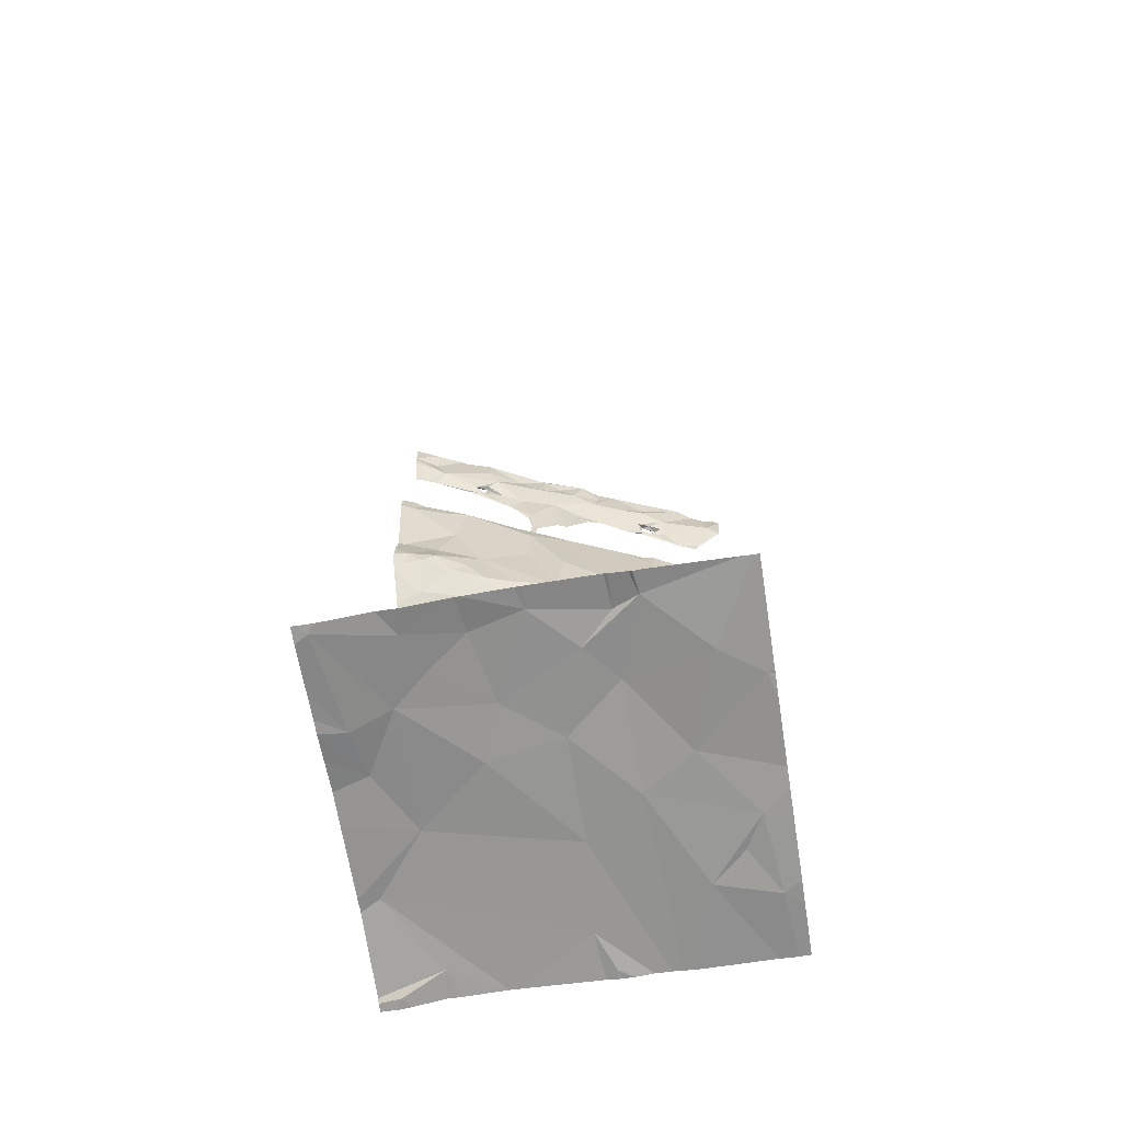
<metadata>
{"format":"obj","ext":"obj","renderer":"f3d","projection":"perspective","resolution":1024,"background":"white","views":[{"elev":-65.8,"azim":8.9,"up":"+Z"}]}
</metadata>
<code>
v -129.5 249.4 488
v -129.6 249.4 487.1
v -130.4 247.6 483.3
v -130 249.4 483.2
v -129.4 249.4 487
v -129.5 249.4 488
v -129.9 247.6 483.3
v -130.7 249.4 483.2
v -129.9 249.4 483.2
v -130.7 249.4 483.2
v -129.9 249.4 483.2
v -129.4 249.4 483.2
v -131.2 247.5 483.2
v -130 247.6 483.3
v -131.1 248.2 483.3
v -131.2 248 483.2
v -130.2 247.8 483.3
v -130.5 248 483.3
v -130.3 248.2 483.3
v -131 247.9 483.3
v -130.8 247.8 483.3
v -130.9 247.6 483.3
v -130 247.9 483.3
v -129.4 248 483.2
v -129.6 247.8 483.2
v -129.8 248.3 483.3
v -130.6 247.6 483.3
v -130.3 247.5 483.3
v -129.9 247.5 483.3
v -130.4 247.5 483.3
v -130.6 248.2 483.3
v -129.5 249.4 488
v -129.5 248.6 483.2
v -130 248.5 483.3
v -129.8 248.9 483.2
v -130.9 248.6 486.3
v -130.8 248.7 486.2
v -131 248.6 486.2
v -131.1 248.5 486.3
v -130.8 248.7 486.4
v -131 248.6 486.7
v -130.9 248.6 486.9
v -131.2 248.6 488
v -131.2 248.7 487.9
v -131.2 248.6 488
v -131.2 248.7 488
v -131.2 248.6 487.8
v -129.4 249.3 486.8
v -131.2 248.7 487.1
v -129.4 249.3 486.2
v -131 248.5 483.3
v -131.3 248.5 486.4
v -131.1 248.6 486.4
v -130.3 248.7 483.3
v -129.9 247.5 483.3
v -130.5 247.5 483.3
v -129.4 249.3 486.9
v -131.3 248.5 486.2
v -131.2 248.5 486.1
v -129.4 249.3 486.3
v -129.4 249.3 486.6
v -129.4 249.3 487
v -131.2 248.5 486.2
v -131.2 248.5 486.8
v -129.4 249.3 486.2
v -129.4 249.3 486.2
v -129.4 248.5 483.2
v -129.4 249.3 486.9
v -131.3 248.7 488
v -131.2 248.7 487.7
v -131 248.6 486.9
v -131.2 248.7 486
v -130.3 247.5 483.3
v -131.1 248.5 486.2
v -131.2 248.5 486.9
v -131.2 248.5 486.9
v -131 248.6 487
v -131.1 248.7 487
v -131 248.7 487
v -131.2 248.6 487.1
v -131.2 248.6 487
v -129.4 249.3 486.7
v -131.2 248.7 487.7
v -129.6 248.8 483.2
v -130.3 249.1 487.7
v -130.2 249.1 487.7
v -130.4 249 487.6
v -130.6 249 488
v -130.7 248.9 488
v -130.8 248.9 488
v -131.2 248.8 483.3
v -129.4 248 483.3
v -130.3 249 486.1
v -130.5 248.9 486.1
v -129.5 249 483.2
v -129.9 249.1 486.9
v -130.1 249 486.5
v -130.1 249 486.9
v -131 248.8 485.9
v -130.3 249.1 483.2
v -129.9 247.5 483.3
v -130.2 249.1 486.1
v -130.2 249 486.2
v -130.3 248.9 486.2
v -130.4 248.8 486.3
v -130.6 248.8 486.6
v -131.3 249.1 487
v -129.4 248 483.3
v -129.4 249 483.2
v -130.7 248.8 486.2
v -130.4 248.8 486.5
v -130.6 249 487.3
v -130.6 248.9 487.1
v -130.6 249 487.4
v -130.7 249 487.1
v -130.9 249 487.1
v -130.8 249.1 487.1
v -130.8 249.1 487.1
v -131 249.1 487.1
v -130.6 249.1 487
v -130.6 249 487.1
v -130.6 249 487.1
v -130.6 248.9 487.5
v -130.7 248.9 487.6
v -130.6 248.9 487.5
v -130.7 248.9 487.7
v -130.4 249 487.8
v -130.5 248.9 487.9
v -130.3 249 487.9
v -130.6 248.9 487.4
v -130.6 248.9 487.1
v -130.9 248.8 487.8
v -130.9 248.8 487.7
v -131.1 248.9 487.1
v -131.1 249 487.1
v -131 249 487.1
v -129.9 249.1 486.2
v -129.9 249.1 486.2
v -130.1 249.1 487
v -130.2 249 487
v -129.9 249 486.4
v -130.2 249 486.2
v -130.2 248.9 486.5
v -130.3 249.1 487.7
v -130.1 249.1 487.8
v -130.2 249 487.8
v -130.4 248.9 486.9
v -129.7 249.2 487
v -129.9 249.2 487.9
v -130 249.1 487.8
v -130.1 249.1 488
v -130.4 249.1 488
v -129.7 249.1 486.3
v -129.9 249.1 487
v -129.4 249.1 483.2
v -129.5 249.2 486.9
v -129.6 249.4 486.2
v -130.6 248.8 486.8
v -130.9 248.6 487
v -130.8 248.8 487
v -130.7 248.7 486.9
v -130.6 248.8 487
v -130.7 248.8 487
v -131.1 248.9 487
v -131.1 248.8 487
v -131.2 248.9 487.1
v -131.1 249 487.1
v -131 249.2 487
v -131.3 248.9 487.1
v -130.9 248.9 487.1
v -130.8 248.9 487
v -130.9 249.2 487
v -129.4 248.4 483.2
v -129.4 248 483.3
v -130.6 249.1 487
v -130.6 249.3 487.1
v -130.7 249.1 487.1
v -130.7 249.2 487.1
v -129.4 248.1 483.2
v -131 248.7 488
v -131 248.7 488
v -131.1 248.7 488
v -131 248.8 487.8
v -131 248.8 488
v -131.1 248.7 487.8
v -130.9 248.8 487.7
v -130.9 248.8 487.8
v -130.7 248.9 487.9
v -130.8 248.8 487.8
v -130.8 248.8 487.9
v -130.9 248.8 488
v -131 248.7 487
v -131.1 248.7 487.1
v -131.1 248.7 487.1
v -131 248.7 487.1
v -131 248.8 487.1
v -131 248.7 487.1
v -131 248.8 487.1
v -131 248.7 487
v -131.1 248.8 487
v -131.1 248.7 487.1
v -131.2 248.8 487
v -129.4 248.7 483.2
v -130.9 248.8 487.1
v -130.9 248.8 487.1
v -131 248.8 487.7
v -130.9 248.8 487.7
v -130.6 249 487.1
v -130.7 248.9 487.1
v -130.6 249 487.1
v -130.8 248.9 487.1
v -130.6 248.9 487.1
v -131 248.9 487.1
v -130.7 249 487.1
v -130.6 248.9 487
v -130.9 248.9 487.1
v -130.7 249 487
v -130.4 249.1 487.1
v -130.4 249.1 487.1
v -130.5 248.9 487
v -130.3 249 487.1
v -130.5 249 487.1
v -130.3 249.2 487.1
v -130.3 249.1 487.1
v -130.5 249 487.7
v -130.7 248.9 487.7
v -130.4 249 488
v -130.3 249 488
v -130.5 249 487.5
v -130.5 249 488
v -130.5 249 488
v -130.5 248.9 488
v -130.5 248.9 488
v -130.4 249 487.5
v -130.7 248.9 488
v -130.8 248.8 487.7
v -130.9 248.8 488
v -130.9 248.8 488
v -130.8 249.3 487.1
v -130.2 249.1 488
v -130.2 249.1 488
v -129.9 249.1 486.9
v -130 249.1 487
v -130 249.2 488
v -129.9 249.2 488
v -129.9 249.1 487
v -129.8 249.1 486.3
v -130.3 249 487.1
v -130 249.2 487.7
v -130.1 249.1 488
v -130.3 249 488
v -130.1 249.2 488
v -130 249.2 488
v -130.1 249.1 487.1
v -129.9 249.2 487
v -129.7 249.2 486.2
v -130.2 249.1 487.1
v -130.1 249.2 487.1
v -129.9 249.2 487.1
v -130.2 249.2 487
v -130.5 249.3 487
v -130 249.2 487.1
v -130 247.5 483.3
v -130 247.5 483.3
v -130.2 249.3 483.2
v -130.8 249.4 487
v -131 249.2 483.3
v -130.6 247.5 483.3
v -129.5 247.5 483.3
v -130.1 249.4 487
v -130 249.4 487
v -129.4 248 483.3
v -131.2 249.3 483.2
v -130.1 249.4 483.2
v -129.5 249.4 488
v -129.4 247.5 483.3
v -129.5 249.4 488
v -129.4 247.5 483.3
v -129.8 249.4 487
v -129.6 249.4 487.1
v -130.8 247.5 483.2
v -129.4 247.5 483.3
v -130.9 247.5 483.2
v -130.6 247.5 483.3
v -131.1 249.2 487
v -130 249.2 487.8
v -129.9 249.2 487.7
v -129.9 249.2 487.7
v -129.6 249.3 488
v -129.8 249.2 487.8
v -129.7 249.3 488
v -129.9 249.2 487.7
v -129.6 249.2 486.9
v -131.2 247.5 483.2
v -129.8 249.2 487.8
v -129.8 249.3 487.7
v -129.9 249.2 487.8
v -129.7 249.3 487.7
v -129.8 249.2 488
v -129.7 249.3 488
v -129.6 249.3 488
v -129.7 249.4 488
v -129.5 249.3 487.9
v -129.5 249.2 486.3
v -130 249.3 487
v -130.6 247.5 483.3
v -130.3 249.3 487
v -130.2 249.3 487
v -130 249.3 487
v -129.4 247.5 483.3
v -129.7 249.3 487.9
v -129.9 249.2 487.9
v -130.4 249.4 487
v -130 249.3 487
v -130.1 249.2 487
v -129.5 249.3 487
v -129.5 249.3 486.2
v -129.5 249.3 488
v -129.9 249.2 488
v -129.9 249.2 487.8
v -129.9 249.2 487.7
v -129.7 249.3 487
v -129.6 249.3 487
v -129.6 249.2 486.3
v -130.1 249.3 487
v -129.9 249.3 487.1
v -129.8 249.3 487.1
v -129.7 249.3 487.1
v -129.9 249.3 487.8
v -129.9 249.3 487.7
v -129.8 249.3 487.8
v -129.6 249.3 488
v -129.8 249.3 487.1
v -129.8 249.3 487.1
v -129.6 249.3 487.1
v -129.6 249.4 487.1
v -129.5 249.4 483.2
v -129.5 249.4 488
v -131.3 248 483.2
v -131.3 248.1 483.3
v -131.3 247.9 483.2
v -131.3 247.8 483.2
v -131.3 247.5 483.2
v -131.3 248.6 487.9
v -131.3 248.6 487.9
v -131.3 248.6 487.9
v -131.3 248.7 487.1
v -131.3 248.6 487.1
v -131.3 248.3 483.3
v -131.3 248.5 483.3
v -131.3 248.8 483.3
v -131.3 248.5 486.2
v -131.3 248.5 486.1
v -131.3 248.5 486.5
v -131.3 248.5 486.5
v -131.3 248.5 486.4
v -131.3 248.5 486.3
v -131.3 248.5 486.9
v -131.3 248.5 486.9
v -131.3 248.5 486.9
v -131.3 248.6 488
v -131.3 248.6 487.9
v -131.3 248.6 487.9
v -131.3 248.6 487.8
v -131.3 248.5 486.1
v -131.3 248.5 486.4
v -131.3 248.5 486.2
v -131.3 248.5 486.2
v -131.3 248.5 486.9
v -131.3 248.5 487
v -131.3 248.6 487.1
v -131.3 248.6 487.1
v -131.3 248.6 488
v -131.3 248.6 488
v -131.3 248.6 488
v -131.3 248.6 488
v -131.3 248.6 487.8
v -131.3 248.5 487
v -131.3 248.6 487.8
v -131.3 248.6 487.7
v -131.3 248.6 487.7
v -131.3 248.6 487.7
v -131.3 248.9 483.3
v -131.3 249 483.3
v -131.3 249.1 487
v -131.3 249.1 487
v -131.3 249.1 487
v -131.3 248.7 486
v -131.3 248.7 485.9
v -131.3 249.1 485.7
v -131.3 249.2 485.6
v -131.3 249 487.1
v -131.3 249 487.1
v -131.3 248.9 487.1
v -131.3 248.8 487
v -131.3 248.8 487
v -131.3 248.6 487.9
v -131.3 248.6 487.9
v -131.3 248.6 487.9
v -131.3 248.7 487
v -131.3 248.7 487
v -131.3 248.7 487
v -131.3 248.7 487.1
v -131.3 248.8 487
v -131.3 248.9 487.1
v -131.3 248.9 487
v -131.3 249.4 486.9
v -131.3 249.3 483.2
v -131.3 249.3 483.2
v -131.3 249.2 487
v -131.3 249.3 486.9
v -131.3 247.5 483.2
v -131.3 247.5 483.2
v -130.3 249.4 486
v -130.2 249.4 486
v -129.5 249.4 486.2
v -129.5 249.4 486.2
v -130.2 249.4 483.2
v -130.2 249.4 483.2
v -130.8 249.4 487
v -130.8 249.4 487
v -131 249.4 483.2
v -130.9 249.4 483.2
v -130.2 249.4 483.2
v -130.1 249.4 487
v -130.1 249.4 487
v -130 249.4 487
v -130 249.4 487
v -131.1 249.4 483.2
v -131.2 249.4 483.2
v -130.9 249.4 483.2
v -130.7 249.4 483.2
v -130.8 249.4 487
v -130.9 249.4 487
v -131.3 249.4 486.9
v -129.5 249.4 488
v -129.5 249.4 488
v -129.5 249.4 488
v -129.5 249.4 488
v -129.8 249.4 487
v -129.8 249.4 487
v -129.6 249.4 487.1
v -129.6 249.4 487.1
v -130.1 249.4 487
v -130.1 249.4 487
v -130.3 249.4 483.2
v -130.6 249.4 487.1
v -130.6 249.4 487.1
v -129.6 249.4 488
v -129.6 249.4 488
v -129.6 249.4 488
v -129.5 249.4 487.8
v -129.5 249.4 487.8
v -129.6 249.4 487.7
v -129.6 249.4 487.7
v -129.6 249.4 487.7
v -129.6 249.4 487.7
v -129.9 249.4 487
v -129.9 249.4 487
v -130 249.4 487
v -129.6 249.4 487.7
v -129.6 249.4 487.9
v -130.7 249.4 487.1
v -130.5 249.4 487
v -130.5 249.4 487
v -130.5 249.4 487
v -131.2 249.4 487
v -131.2 249.4 486.9
v -130.4 249.4 487
v -130.4 249.4 487
v -130.3 249.4 487
v -130.3 249.4 487
v -130.4 249.4 487
v -130.4 249.4 487
v -129.9 249.4 487
v -129.9 249.4 487
v -130.7 249.4 487.1
v -129.6 249.4 488
v -129.6 249.4 488
v -129.9 249.4 487
v -129.8 249.4 487.1
v -129.6 249.4 487.1
v -129.5 249.4 487
v -129.7 249.4 487.1
v -129.7 249.4 487.1
v -129.4 249.4 487
v -129.6 249.4 486.2
v -129.6 249.4 486.2
v -129.4 249.4 487
v -129.5 249.4 487
v -129.5 249.4 487
v -129.4 249.4 483.2
v -129.5 249.4 487.8
v -129.4 249.4 486.2
v -129.5 249.4 487.9
v -129.5 249.4 488
v -131 249.4 485.7
v -129.4 249.4 483.2
v -131.3 249.4 486.9
v -131.3 249.4 483.2
v -131.3 249.4 483.2
v -131.3 249.4 485.6
f 417 157 416
f 416 157 488
f 415 102 414
f 414 93 391
f 339 15 340
f 18 17 19
f 21 20 22
f 13 22 20
f 17 23 19
f 14 17 3
f 25 24 26
f 17 7 23
f 3 18 27
f 3 17 18
f 15 16 20
f 20 21 18
f 13 20 16
f 25 26 23
f 18 21 27
f 14 7 17
f 13 16 342
f 422 267 423
f 276 25 278
f 31 20 18
f 21 22 27
f 7 25 23
f 278 7 269
f 27 22 268
f 101 14 263
f 338 275 32
f 22 13 294
f 442 280 443
f 3 27 284
f 337 35 12
f 12 95 155
f 14 3 73
f 34 33 35
f 37 36 38
f 40 39 36
f 344 43 345
f 46 45 43
f 47 44 344
f 20 31 51
f 41 52 53
f 441 279 440
f 54 31 19
f 349 51 350
f 26 33 34
f 421 266 420
f 420 266 239
f 23 34 19
f 34 54 19
f 440 279 481
f 18 19 31
f 59 58 352
f 63 52 356
f 53 52 63
f 41 64 52
f 39 40 53
f 439 277 1
f 438 275 436
f 41 42 71
f 72 59 353
f 26 24 179
f 34 23 26
f 51 15 20
f 31 54 51
f 72 74 59
f 437 277 6
f 33 26 173
f 63 39 53
f 74 63 59
f 436 275 496
f 354 64 360
f 58 63 357
f 41 53 40
f 359 75 369
f 435 407 285
f 42 77 71
f 76 77 78
f 77 42 79
f 81 80 371
f 81 76 78
f 58 59 63
f 38 36 39
f 434 266 433
f 373 45 375
f 76 75 64
f 433 266 421
f 370 81 378
f 71 76 64
f 83 47 377
f 432 267 8
f 76 81 75
f 45 69 374
f 41 71 64
f 72 38 74
f 74 38 39
f 77 76 71
f 74 39 63
f 33 84 35
f 86 85 87
f 89 88 90
f 431 267 432
f 91 51 54
f 33 95 84
f 95 35 84
f 97 96 98
f 94 99 93
f 91 100 10
f 419 265 424
f 72 99 94
f 94 93 102
f 94 103 104
f 94 104 105
f 38 72 94
f 105 106 40
f 40 106 42
f 430 273 429
f 106 105 111
f 34 35 9
f 42 41 40
f 113 112 114
f 116 115 117
f 116 118 119
f 121 120 122
f 124 123 125
f 126 87 124
f 128 127 129
f 130 112 131
f 133 132 126
f 135 134 136
f 138 137 102
f 98 139 140
f 95 33 203
f 142 141 143
f 105 104 143
f 143 111 105
f 144 86 145
f 146 144 145
f 127 144 146
f 141 96 97
f 98 147 143
f 143 97 98
f 86 144 85
f 150 149 151
f 123 124 87
f 87 126 152
f 126 88 152
f 110 37 94
f 96 141 153
f 148 154 96
f 126 90 88
f 100 54 4
f 99 72 388
f 54 100 91
f 35 95 12
f 152 86 87
f 153 156 96
f 429 273 422
f 93 99 390
f 102 93 414
f 138 102 157
f 351 91 383
f 102 103 94
f 105 110 94
f 37 40 36
f 37 38 94
f 158 42 106
f 37 110 40
f 111 143 158
f 160 159 161
f 162 158 147
f 161 158 162
f 161 162 163
f 165 164 166
f 392 167 393
f 161 163 160
f 167 119 168
f 169 135 392
f 135 169 166
f 116 170 171
f 118 172 119
f 120 121 175
f 175 176 177
f 177 120 175
f 116 171 115
f 117 177 178
f 158 106 111
f 119 167 136
f 167 107 387
f 167 168 107
f 117 118 116
f 54 34 11
f 43 180 46
f 43 44 181
f 183 182 184
f 180 184 182
f 362 46 397
f 46 69 45
f 43 181 180
f 397 182 398
f 185 70 186
f 185 180 44
f 83 70 185
f 180 181 44
f 132 187 186
f 132 186 183
f 189 188 190
f 185 186 189
f 47 185 44
f 398 183 399
f 186 187 189
f 180 190 191
f 42 159 192
f 193 78 194
f 78 79 194
f 194 195 196
f 195 197 196
f 196 197 198
f 198 197 195
f 194 196 193
f 159 160 192
f 79 192 199
f 196 200 201
f 165 201 200
f 196 201 193
f 400 202 401
f 201 165 400
f 198 204 196
f 49 201 402
f 160 205 198
f 195 199 198
f 79 199 195
f 183 70 363
f 183 206 70
f 193 201 49
f 70 206 207
f 80 193 49
f 70 207 186
f 131 112 208
f 113 208 112
f 131 113 114
f 208 122 209
f 209 131 208
f 122 208 121
f 210 121 208
f 211 209 171
f 205 204 198
f 163 209 205
f 212 113 131
f 204 205 211
f 204 171 170
f 205 160 163
f 196 204 213
f 214 209 122
f 196 213 200
f 200 164 165
f 147 158 143
f 202 165 166
f 202 166 396
f 428 271 459
f 170 136 213
f 79 42 192
f 199 192 160
f 215 212 163
f 212 210 113
f 162 215 163
f 131 209 163
f 204 170 216
f 122 217 214
f 115 217 117
f 217 177 117
f 120 177 217
f 219 218 175
f 220 215 162
f 170 116 136
f 162 147 220
f 164 134 166
f 135 166 134
f 427 271 428
f 120 217 122
f 136 116 119
f 221 219 222
f 223 218 224
f 175 222 219
f 123 130 125
f 114 125 130
f 125 114 225
f 123 87 114
f 226 225 128
f 228 227 129
f 229 114 87
f 231 230 88
f 222 121 210
f 222 210 212
f 129 227 128
f 152 88 230
f 88 89 231
f 232 231 89
f 233 227 228
f 234 225 229
f 225 114 229
f 89 235 232
f 225 226 125
f 232 191 233
f 208 113 210
f 191 232 235
f 144 127 225
f 114 112 123
f 226 128 189
f 188 128 233
f 226 236 124
f 124 125 226
f 225 127 128
f 230 231 152
f 191 188 233
f 189 190 185
f 224 218 219
f 236 133 124
f 133 236 132
f 47 83 185
f 183 186 133
f 237 90 132
f 226 189 236
f 132 183 237
f 180 191 184
f 191 238 184
f 114 130 131
f 206 124 207
f 128 227 233
f 237 183 184
f 184 238 237
f 206 183 133
f 126 124 206
f 115 214 217
f 189 187 236
f 133 207 124
f 206 133 126
f 132 90 126
f 175 121 222
f 163 212 131
f 164 200 213
f 89 90 235
f 191 235 238
f 238 235 90
f 186 207 133
f 171 214 115
f 222 212 220
f 216 213 204
f 204 211 171
f 118 117 239
f 222 220 221
f 194 79 195
f 134 164 213
f 228 240 241
f 209 211 205
f 136 167 135
f 189 128 188
f 110 105 40
f 170 213 216
f 198 199 160
f 42 158 161
f 395 169 406
f 212 215 220
f 209 214 171
f 238 90 237
f 159 42 161
f 191 190 188
f 132 236 187
f 147 140 221
f 221 220 147
f 123 112 130
f 190 180 185
f 243 242 154
f 244 151 245
f 150 151 146
f 154 148 246
f 141 247 153
f 142 103 141
f 154 242 96
f 243 139 98
f 151 240 146
f 146 240 129
f 103 142 104
f 146 145 150
f 248 221 139
f 139 221 140
f 141 97 143
f 129 127 146
f 85 144 234
f 219 221 224
f 150 145 249
f 151 244 241
f 142 143 104
f 241 244 250
f 250 251 241
f 251 250 231
f 250 152 231
f 129 240 228
f 228 251 231
f 234 229 87
f 250 244 252
f 241 240 151
f 86 250 253
f 98 96 242
f 243 254 139
f 148 255 246
f 256 153 138
f 153 247 138
f 258 257 248
f 254 258 248
f 139 254 248
f 137 141 103
f 248 224 221
f 86 249 145
f 152 250 86
f 248 257 224
f 234 144 225
f 228 241 251
f 87 85 234
f 98 242 243
f 141 137 247
f 260 224 257
f 259 243 246
f 243 154 246
f 218 261 175
f 180 182 46
f 103 102 137
f 232 233 228
f 231 232 228
f 254 243 262
f 247 137 138
f 140 147 98
f 136 134 213
f 380 83 381
f 77 79 78
f 80 49 348
f 78 193 81
f 80 81 193
f 426 270 425
f 418 265 419
f 384 267 408
f 156 153 82
f 176 178 177
f 168 285 107
f 273 267 422
f 408 273 409
f 249 286 150
f 249 287 288
f 290 289 291
f 249 288 286
f 288 287 292
f 156 293 148
f 138 157 256
f 290 295 296
f 290 286 297
f 298 296 287
f 292 249 253
f 300 299 301
f 296 298 456
f 82 304 61
f 271 305 458
f 307 223 308
f 425 309 460
f 148 96 156
f 271 309 305
f 461 311 462
f 150 286 312
f 100 265 418
f 12 155 498
f 265 100 274
f 172 118 239
f 266 172 239
f 261 176 175
f 386 285 410
f 261 223 313
f 425 270 309
f 178 176 447
f 465 261 466
f 223 307 313
f 168 119 172
f 168 266 434
f 435 285 468
f 285 168 467
f 168 172 266
f 469 307 471
f 267 91 8
f 312 286 290
f 475 279 476
f 250 252 253
f 151 149 245
f 466 313 474
f 218 223 261
f 178 239 117
f 255 259 246
f 315 308 260
f 316 156 68
f 317 157 66
f 277 318 303
f 312 149 150
f 239 178 463
f 420 239 477
f 253 252 244
f 319 253 244
f 312 291 149
f 292 320 286
f 249 321 287
f 292 286 288
f 148 293 322
f 323 322 293
f 412 13 343
f 157 317 256
f 153 256 324
f 224 260 223
f 315 314 325
f 258 314 315
f 286 320 297
f 259 314 262
f 260 308 223
f 258 262 314
f 314 326 327
f 324 256 317
f 304 317 65
f 255 322 328
f 315 325 308
f 312 290 291
f 296 295 287
f 290 297 295
f 295 297 329
f 299 302 319
f 244 245 319
f 287 329 330
f 245 149 291
f 295 329 287
f 253 331 320
f 253 320 292
f 331 329 320
f 320 329 297
f 291 301 299
f 289 290 303
f 303 318 289
f 292 287 330
f 292 330 321
f 291 289 301
f 289 332 301
f 332 275 438
f 302 300 301
f 302 299 300
f 249 292 321
f 450 301 479
f 298 331 311
f 253 319 302
f 245 291 299
f 311 302 451
f 316 323 293
f 301 332 478
f 277 275 318
f 331 253 311
f 332 318 275
f 245 299 319
f 453 296 457
f 298 287 321
f 298 321 330
f 334 333 328
f 253 249 86
f 333 255 328
f 298 330 331
f 318 332 289
f 302 311 253
f 303 290 296
f 260 258 315
f 257 258 260
f 314 305 325
f 458 314 475
f 305 309 325
f 308 270 307
f 279 327 334
f 270 325 309
f 326 333 327
f 255 333 326
f 335 334 328
f 335 280 334
f 32 277 437
f 481 334 484
f 484 280 485
f 280 335 336
f 282 24 276
f 335 328 323
f 317 304 324
f 307 270 444
f 334 327 333
f 153 324 304
f 148 322 255
f 270 308 325
f 243 259 262
f 310 108 24
f 326 259 255
f 281 22 283
f 336 335 323
f 309 271 427
f 327 279 314
f 331 330 329
f 156 316 293
f 314 259 326
f 262 258 254
f 322 323 328
f 443 336 482
f 157 102 415
f 414 391 497
f 412 343 413
f 339 16 15
f 424 265 274
f 340 15 349
f 341 16 339
f 423 267 431
f 342 16 341
f 343 13 342
f 344 44 43
f 274 100 4
f 4 54 11
f 345 43 373
f 346 47 344
f 316 62 5
f 323 316 489
f 347 49 403
f 348 49 347
f 283 22 294
f 306 3 284
f 349 15 51
f 350 51 351
f 351 51 91
f 2 323 491
f 352 58 368
f 353 59 352
f 50 304 65
f 354 52 64
f 355 52 354
f 284 27 268
f 356 52 366
f 357 63 356
f 60 304 50
f 358 64 359
f 268 22 281
f 65 317 66
f 359 64 75
f 360 64 358
f 11 34 9
f 361 69 362
f 62 316 68
f 68 156 57
f 362 69 46
f 363 70 364
f 269 7 29
f 364 70 380
f 365 72 353
f 9 35 337
f 366 52 355
f 57 156 48
f 61 304 60
f 367 58 357
f 368 58 367
f 278 25 7
f 369 75 370
f 370 75 81
f 276 24 25
f 371 80 348
f 372 81 371
f 66 157 417
f 373 43 45
f 374 69 361
f 264 14 73
f 375 45 376
f 48 156 82
f 82 153 304
f 376 45 374
f 377 47 346
f 6 277 439
f 378 81 372
f 379 83 377
f 1 303 495
f 380 70 83
f 381 83 382
f 263 14 264
f 382 83 379
f 383 91 384
f 8 91 10
f 294 13 412
f 384 91 267
f 385 107 386
f 275 277 32
f 386 107 285
f 387 107 385
f 101 7 14
f 388 72 365
f 389 99 388
f 390 99 389
f 10 100 446
f 391 93 390
f 392 135 167
f 73 3 28
f 393 167 387
f 394 169 392
f 155 95 109
f 109 95 203
f 395 166 169
f 396 166 395
f 56 3 306
f 67 33 173
f 397 46 182
f 398 182 183
f 55 7 101
f 399 183 363
f 400 165 202
f 203 33 67
f 401 202 404
f 402 201 400
f 173 26 179
f 403 49 402
f 2 336 323
f 404 202 396
f 179 24 174
f 29 7 55
f 405 169 394
f 406 169 405
f 174 24 272
f 272 24 92
f 92 24 108
f 408 267 273
f 409 273 430
f 28 3 30
f 30 3 56
f 310 24 282
f 410 285 411
f 1 277 303
f 411 285 407
f 443 280 336
f 444 270 445
f 445 270 426
f 446 100 418
f 447 176 448
f 448 176 464
f 449 302 450
f 450 302 301
f 451 302 449
f 452 303 493
f 453 303 296
f 454 298 455
f 455 298 461
f 456 298 454
f 457 296 456
f 458 305 314
f 459 271 458
f 460 309 427
f 461 298 311
f 462 311 451
f 463 178 447
f 464 176 465
f 465 176 261
f 466 261 313
f 467 168 434
f 468 285 467
f 469 313 307
f 470 313 469
f 471 307 472
f 472 307 444
f 473 313 470
f 474 313 473
f 475 314 279
f 476 279 480
f 477 239 463
f 478 332 438
f 479 301 478
f 480 279 441
f 481 279 334
f 482 336 2
f 483 323 490
f 484 334 280
f 485 280 442
f 486 316 5
f 487 157 415
f 488 157 487
f 489 316 486
f 490 323 489
f 491 323 483
f 493 303 453
f 494 66 417
f 495 303 452
f 496 275 338
f 497 391 502
f 498 155 492
f 499 407 435
f 500 409 430
f 501 409 500

</code>
